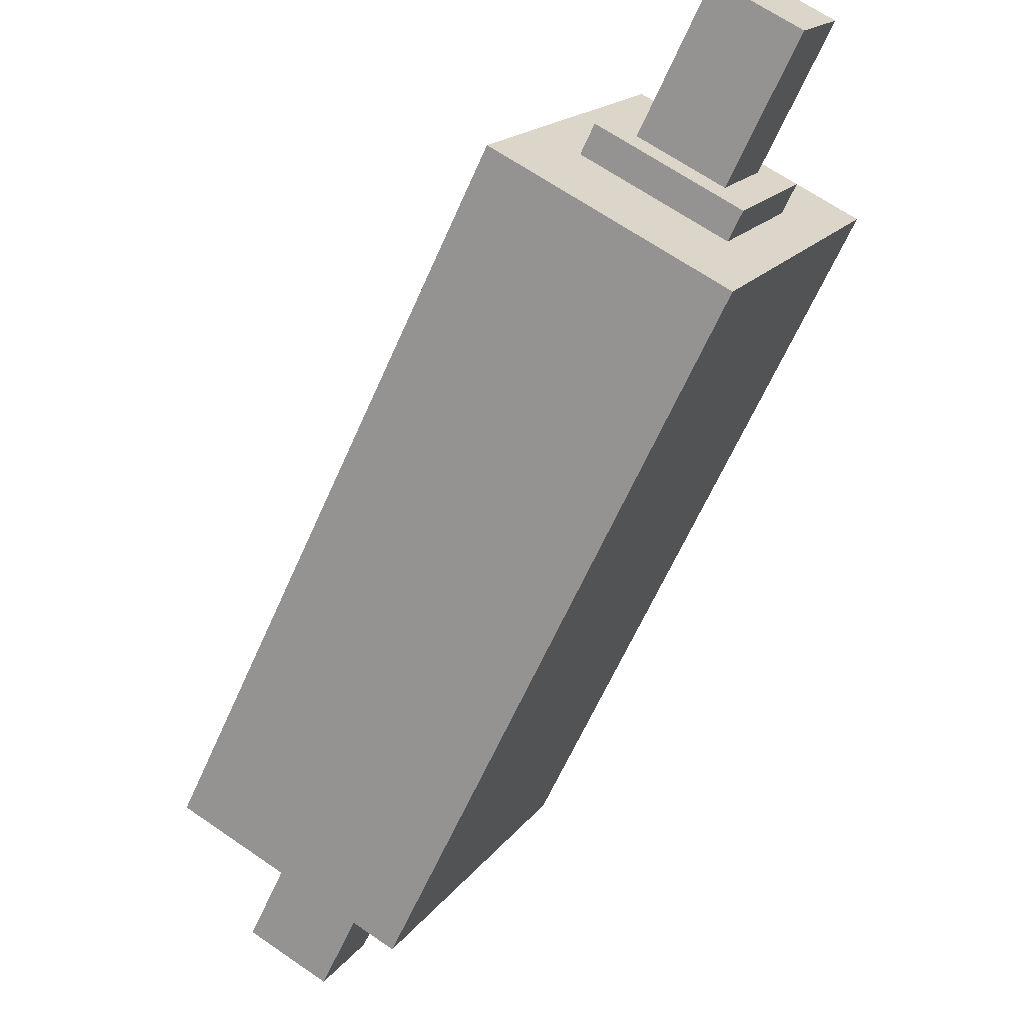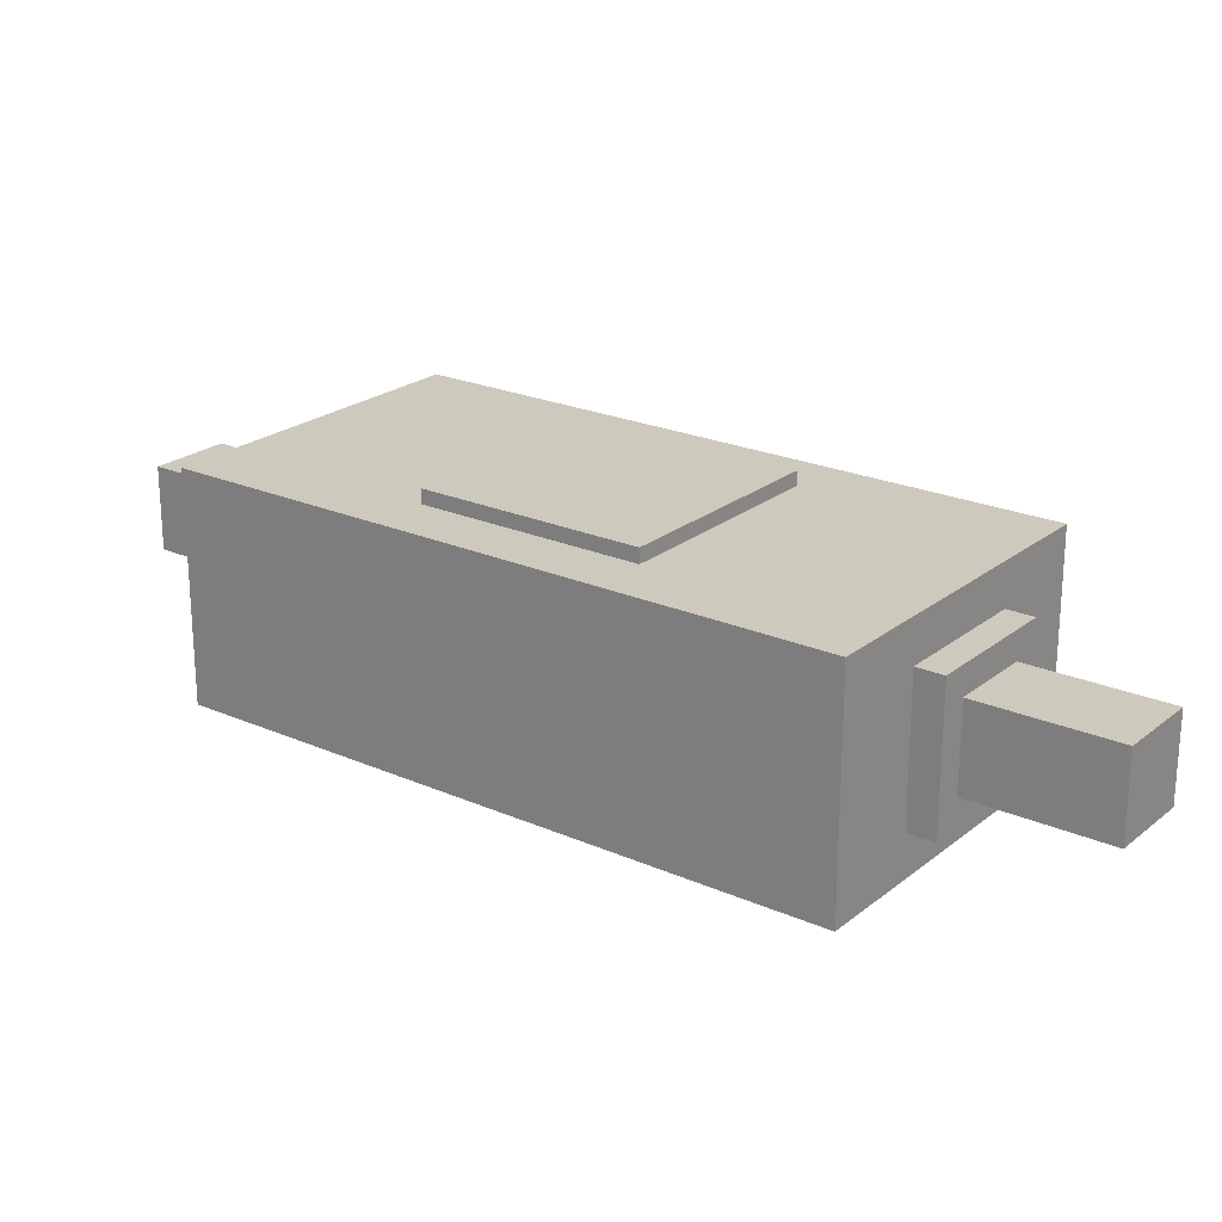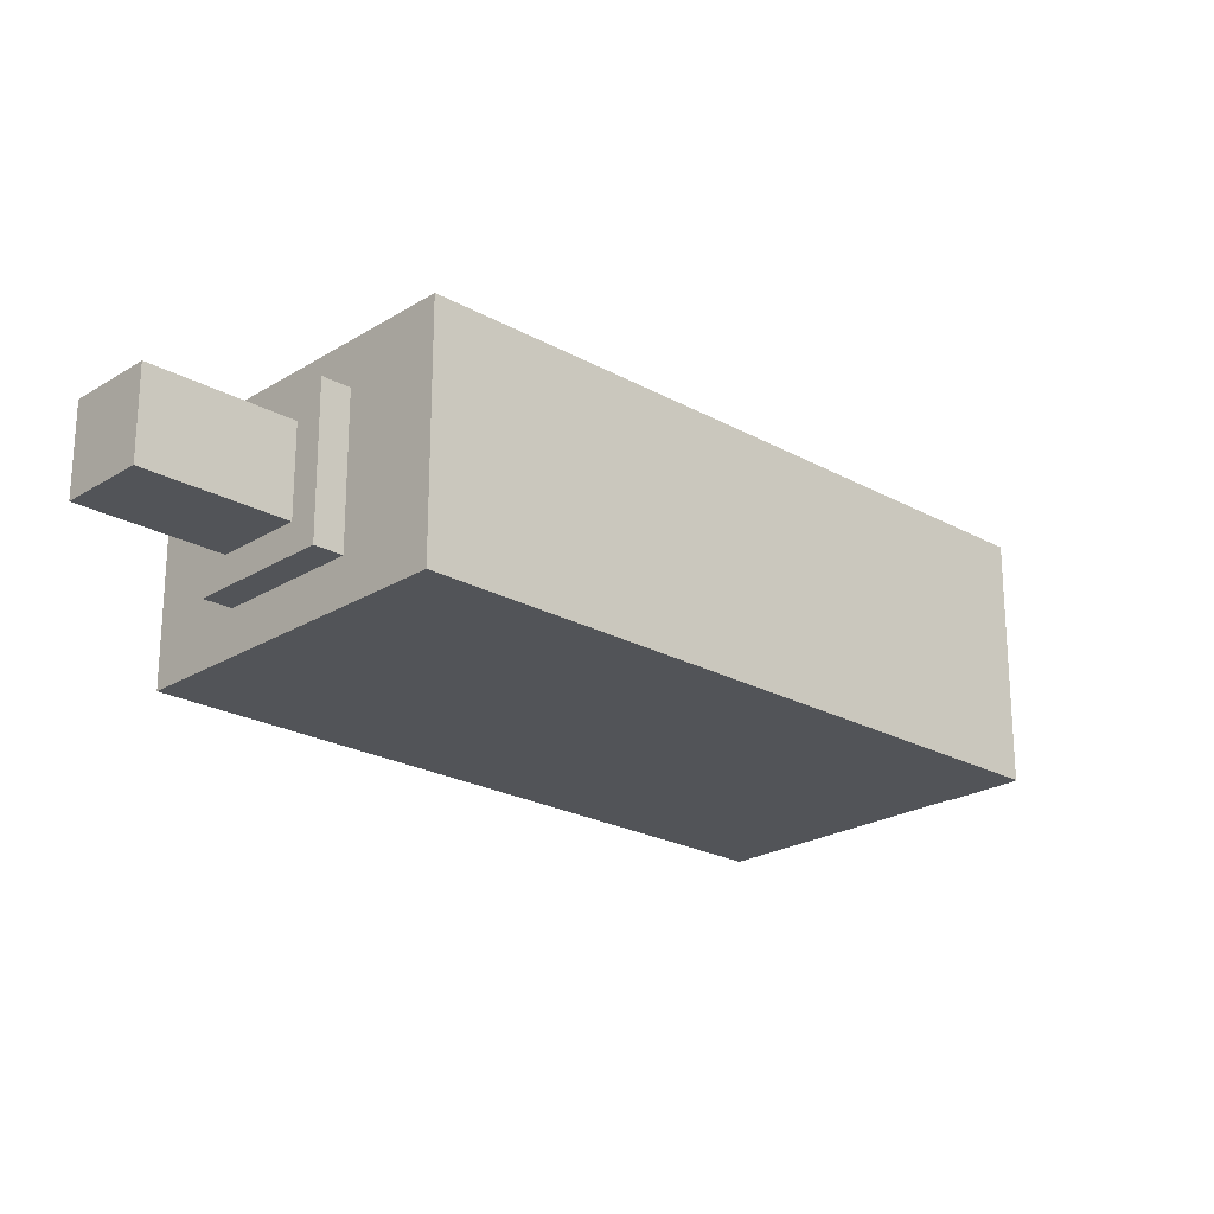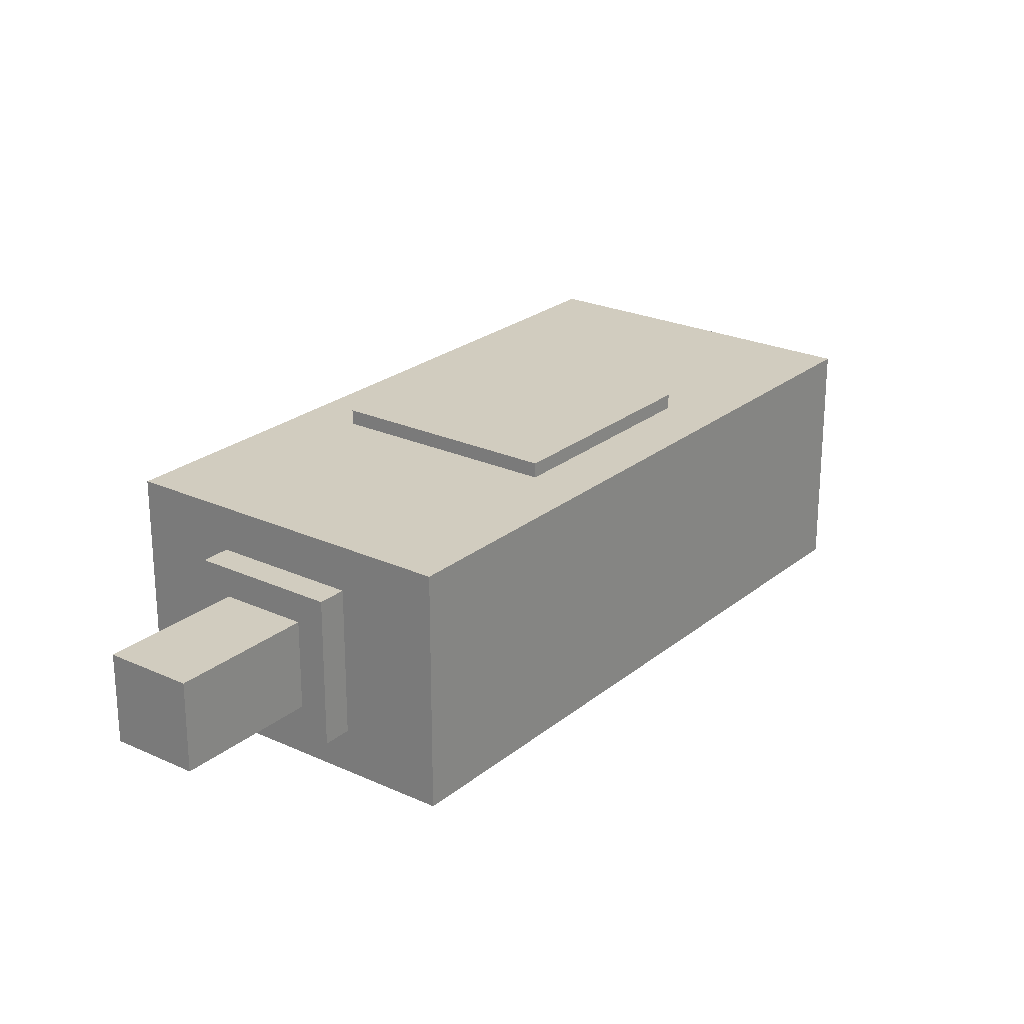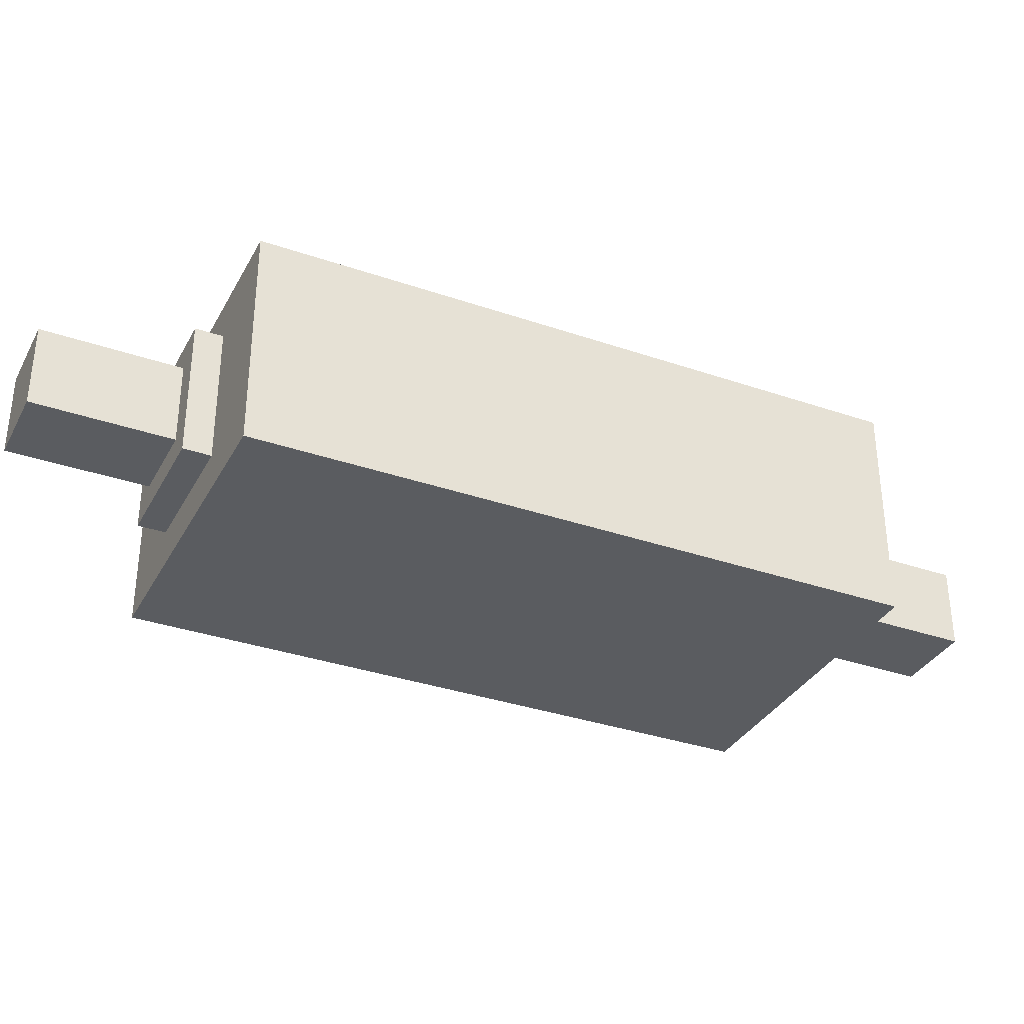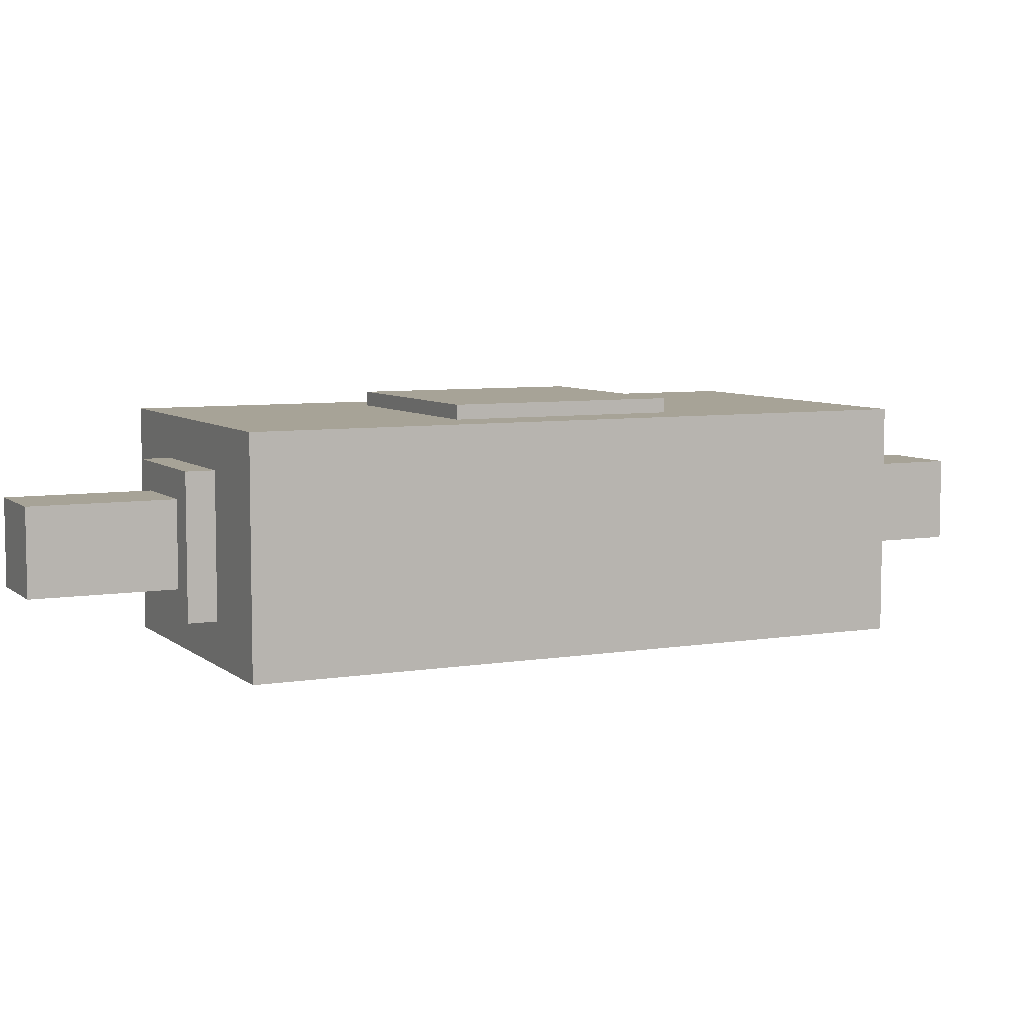
<metadata>
{"format":"obj","ext":"obj","renderer":"f3d","projection":"perspective","resolution":1024,"background":"white","views":[{"elev":67.4,"azim":-55.5,"up":"+Z"},{"elev":22.7,"azim":172.0,"up":"+Y"},{"elev":-22.8,"azim":-88.5,"up":"+Y"},{"elev":24.0,"azim":82.2,"up":"+Y"},{"elev":-34.1,"azim":-70.0,"up":"+Y"},{"elev":6.7,"azim":109.1,"up":"+Y"}]}
</metadata>
<code>
o cube
v 0.08618 0.1625 0.2585
v 0.08618 -0 0.2585
v 0.2585 0.1625 0.08618
v 0.2585 0 0.08618
v -0.08618 0.1625 -0.2585
v -0.08618 0 -0.2585
v -0.2585 0.1625 -0.08618
v -0.2585 -0 -0.08618
v 0.1508 0.132 0.2226
v 0.1508 0.03047 0.2226
v 0.2226 0.132 0.1508
v 0.2226 0.03047 0.1508
v 0.2083 0.132 0.1364
v 0.2083 0.03047 0.1364
v 0.1364 0.132 0.2083
v 0.1364 0.03047 0.2083
v 0.237 0.1117 0.2801
v 0.237 0.05078 0.2801
v 0.2801 0.1117 0.237
v 0.2801 0.05078 0.237
v 0.2083 0.1117 0.1652
v 0.2083 0.05078 0.1652
v 0.1652 0.1117 0.2083
v 0.1652 0.05078 0.2083
v 0 0.1727 0.1149
v 0 0.1625 0.1149
v 0.1149 0.1727 0
v 0.1149 0.1625 0
v -0 0.1727 -0.1149
v -0 0.1625 -0.1149
v -0.1149 0.1727 0
v -0.1149 0.1625 0
v -0.2083 0.132 -0.1364
v -0.2083 0.03047 -0.1364
v -0.1364 0.132 -0.2083
v -0.1364 0.03047 -0.2083
v -0.1508 0.132 -0.2226
v -0.1508 0.03047 -0.2226
v -0.2226 0.132 -0.1508
v -0.2226 0.03047 -0.1508
v -0.2083 0.1117 -0.1652
v -0.2083 0.05078 -0.1652
v -0.1652 0.1117 -0.2083
v -0.1652 0.05078 -0.2083
v -0.237 0.1117 -0.2801
v -0.237 0.05078 -0.2801
v -0.2801 0.1117 -0.237
v -0.2801 0.05078 -0.237
f 1 2 3
f 2 4 3
f 5 6 7
f 6 8 7
f 5 7 3
f 7 1 3
f 8 6 2
f 6 4 2
f 7 8 1
f 8 2 1
f 3 4 5
f 4 6 5
f 9 10 11
f 10 12 11
f 13 14 15
f 14 16 15
f 13 15 11
f 15 9 11
f 16 14 10
f 14 12 10
f 15 16 9
f 16 10 9
f 11 12 13
f 12 14 13
f 17 18 19
f 18 20 19
f 21 22 23
f 22 24 23
f 21 23 19
f 23 17 19
f 24 22 18
f 22 20 18
f 23 24 17
f 24 18 17
f 19 20 21
f 20 22 21
f 25 26 27
f 26 28 27
f 29 30 31
f 30 32 31
f 29 31 27
f 31 25 27
f 32 30 26
f 30 28 26
f 31 32 25
f 32 26 25
f 27 28 29
f 28 30 29
f 33 34 35
f 34 36 35
f 37 38 39
f 38 40 39
f 37 39 35
f 39 33 35
f 40 38 34
f 38 36 34
f 39 40 33
f 40 34 33
f 35 36 37
f 36 38 37
f 41 42 43
f 42 44 43
f 45 46 47
f 46 48 47
f 45 47 43
f 47 41 43
f 48 46 42
f 46 44 42
f 47 48 41
f 48 42 41
f 43 44 45
f 44 46 45

</code>
